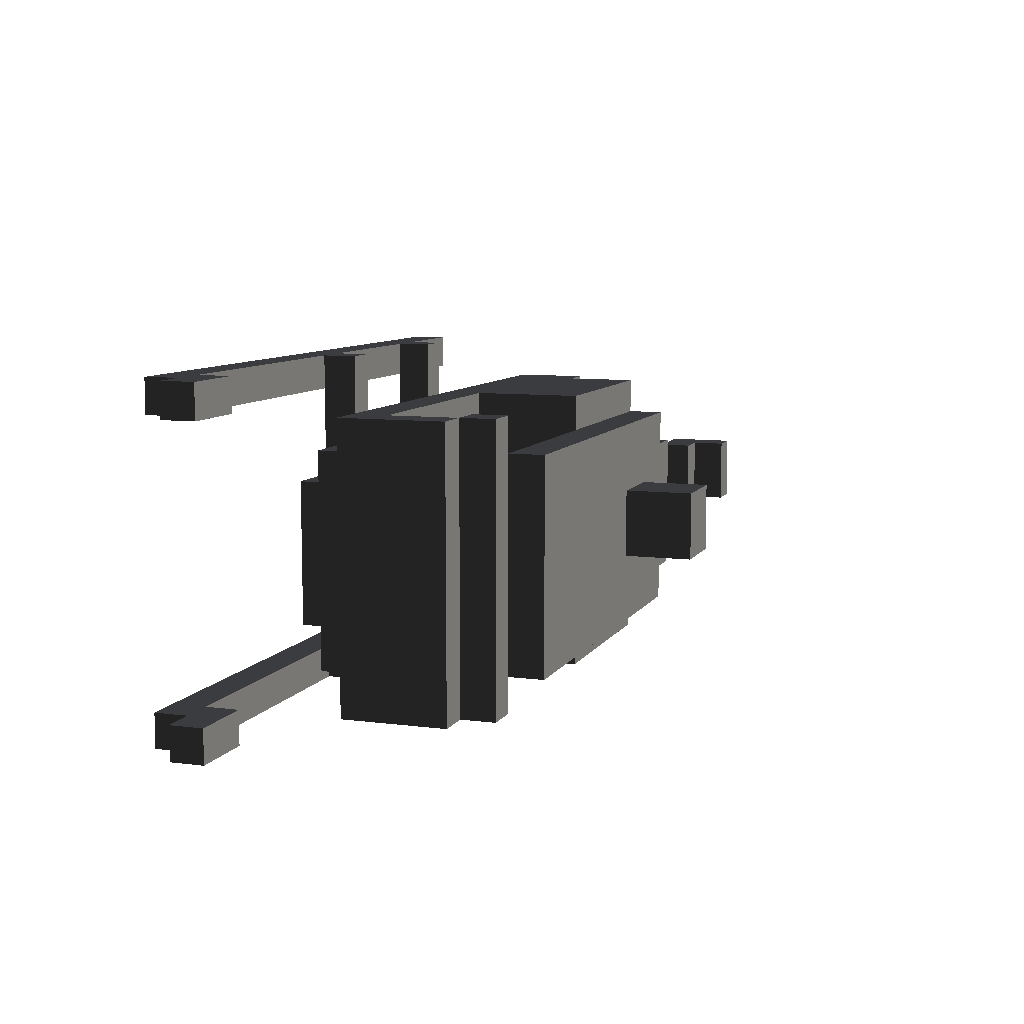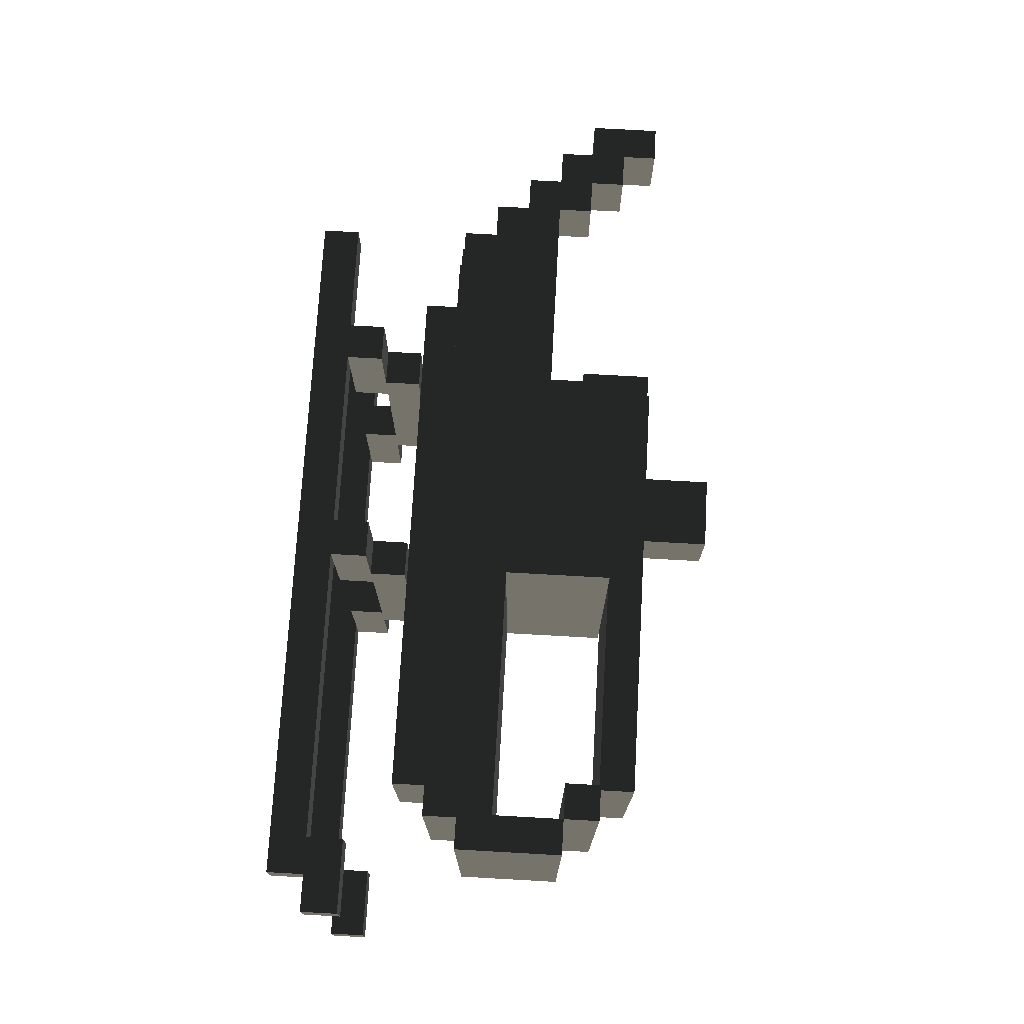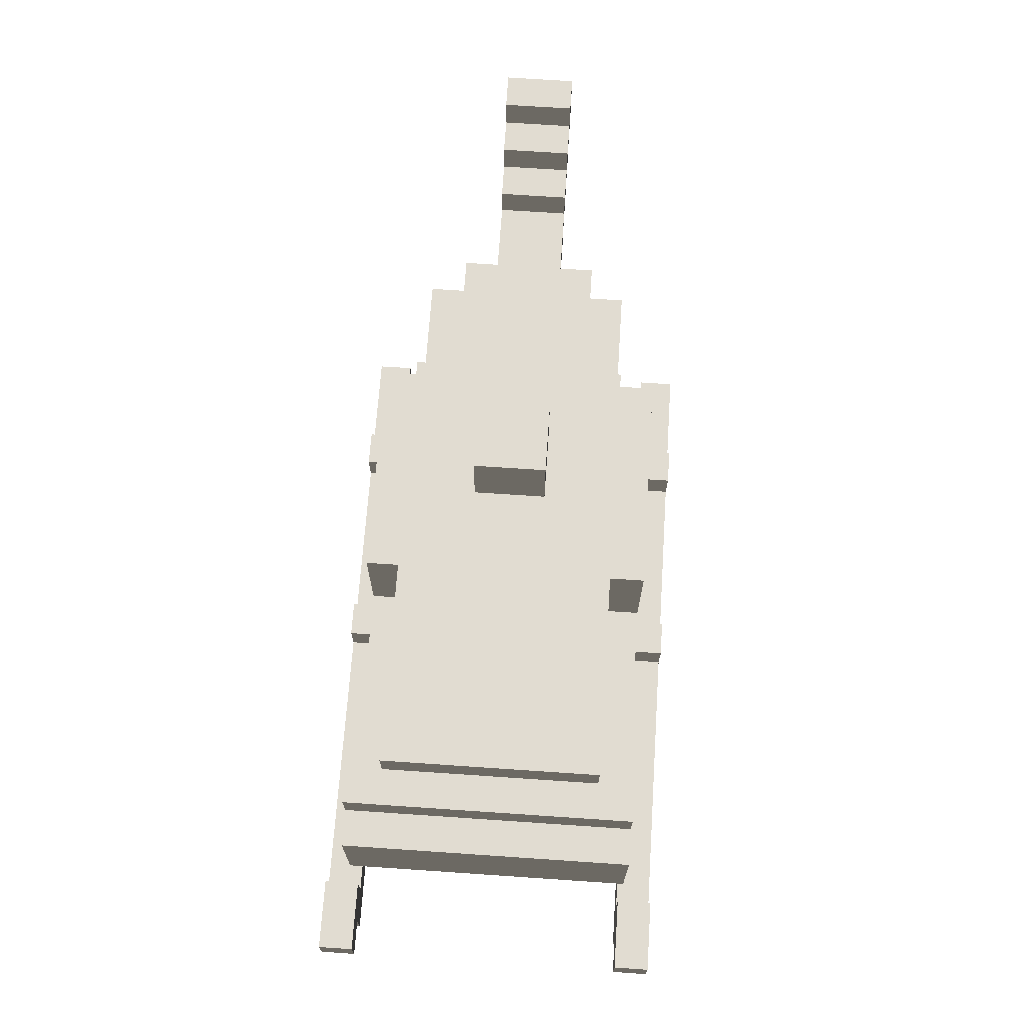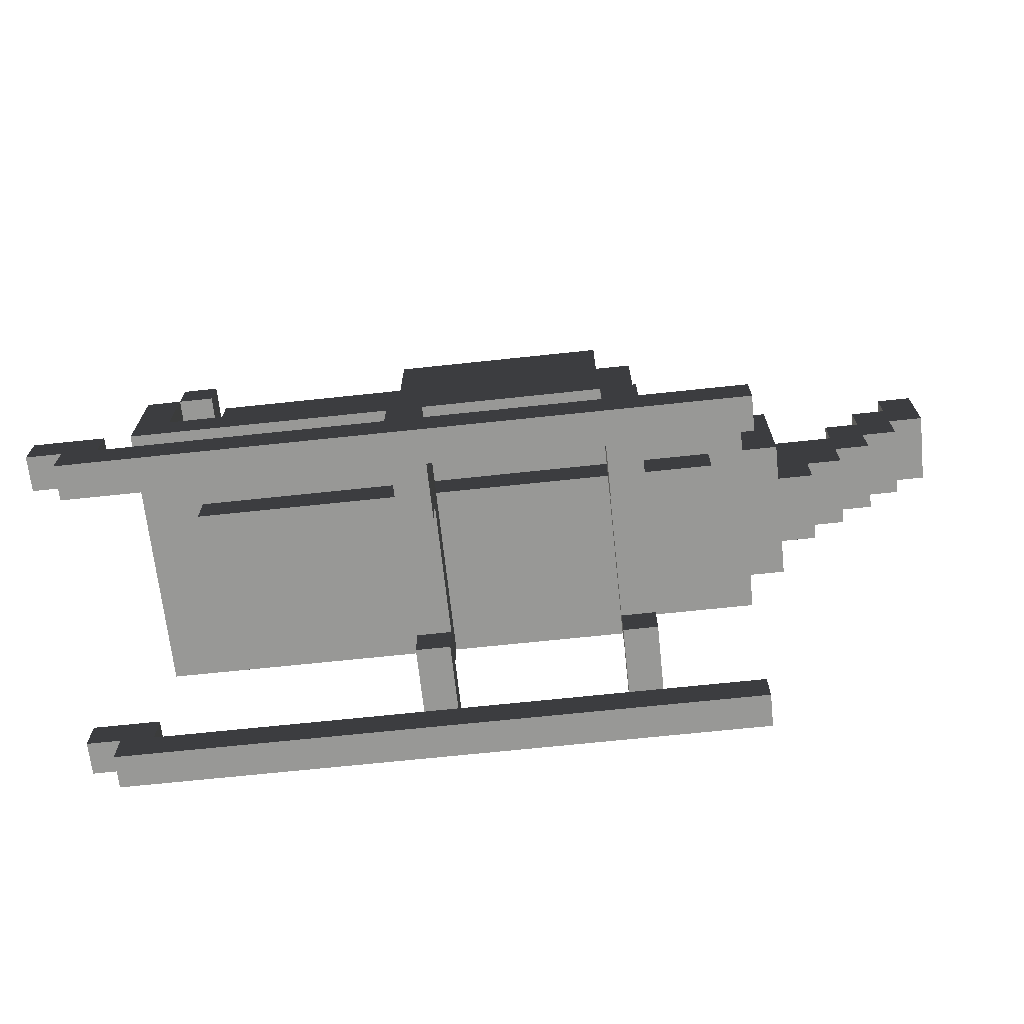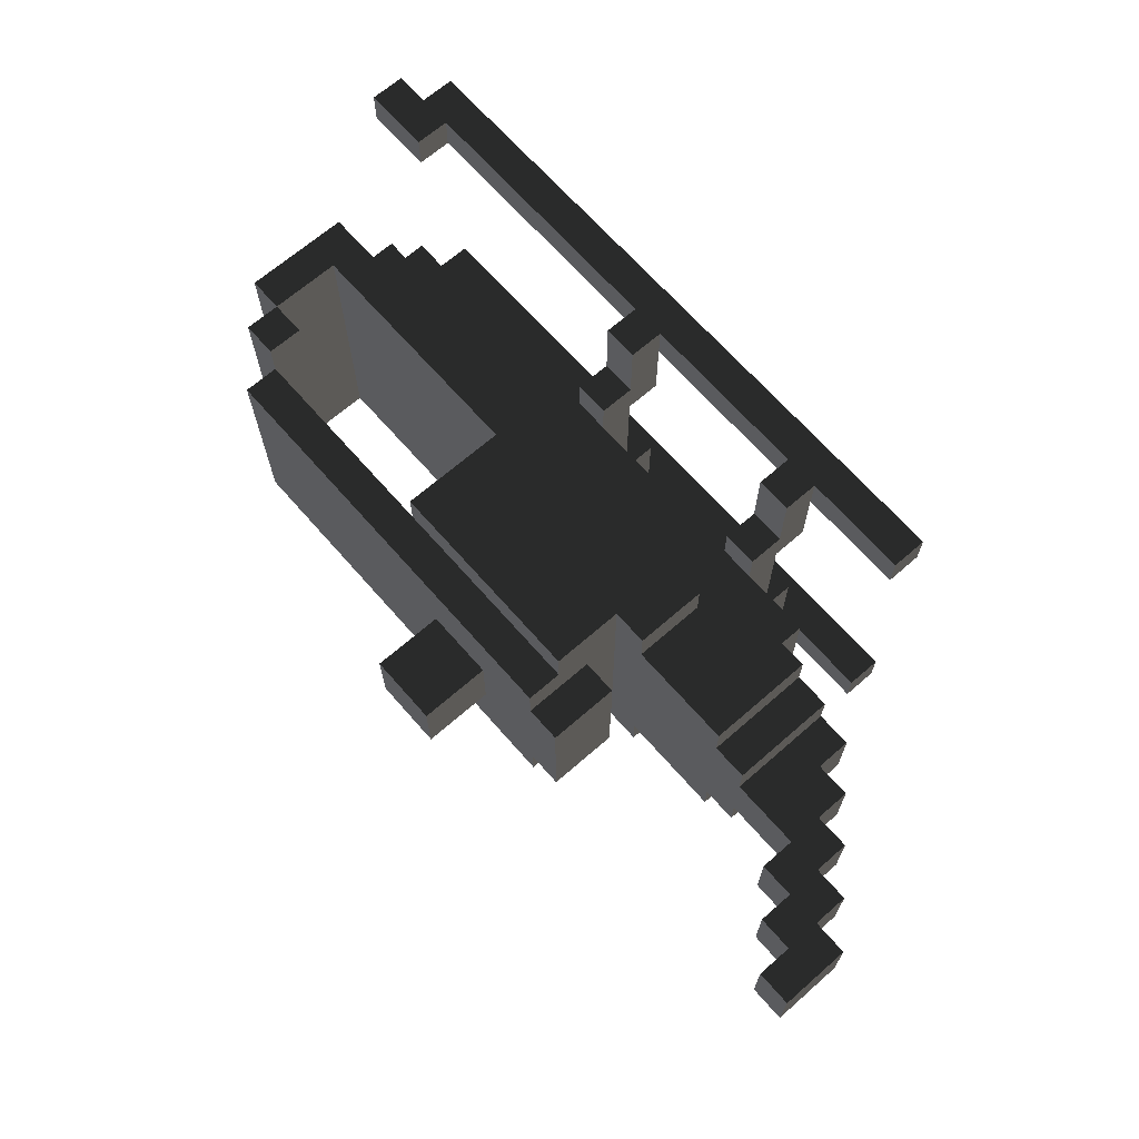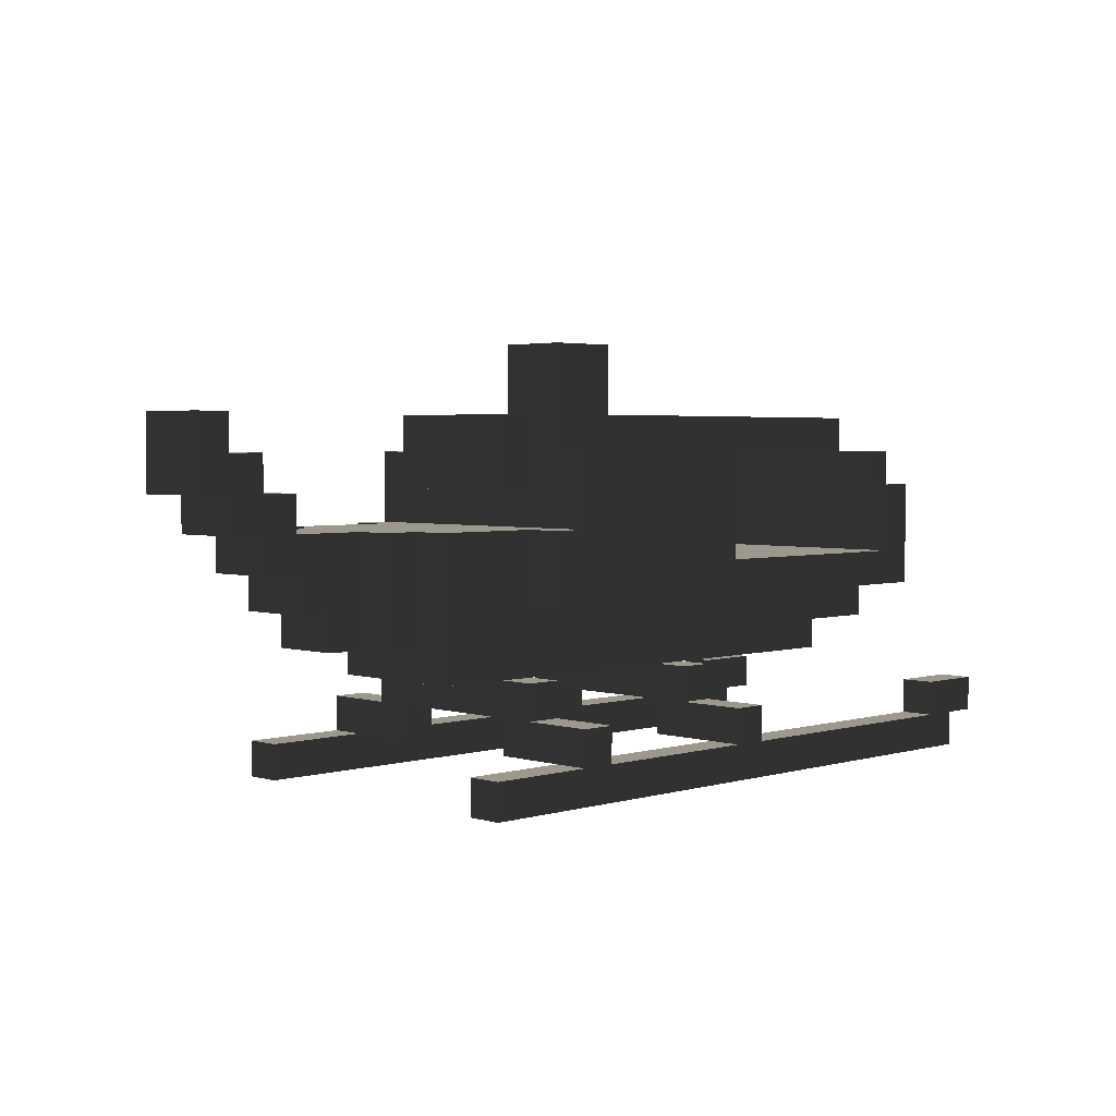
<metadata>
{"format":"obj","ext":"obj","renderer":"f3d","projection":"perspective","resolution":1024,"background":"white","views":[{"elev":8.7,"azim":109.0,"up":"+Z"},{"elev":73.6,"azim":93.2,"up":"+Z"},{"elev":69.0,"azim":93.9,"up":"+Y"},{"elev":-68.5,"azim":-173.9,"up":"+Y"},{"elev":67.3,"azim":-131.2,"up":"+Z"},{"elev":3.1,"azim":-44.7,"up":"+Y"}]}
</metadata>
<code>
v  13 -4 -5
v  13 -5 -4
v  13 -5 -5
v  13 -4 -4
v  13 -4 4
v  13 -5 5
v  13 -5 4
v  13 -4 5
v  12 -5 -5
v  12 -6 -4
v  12 -6 -5
v  12 -5 -4
v  12 -5 4
v  12 -6 5
v  12 -6 4
v  12 -5 5
v  11 0 -3
v  11 -1 4
v  11 -1 -4
v  11 0 3
v  11 2 -4
v  11 2 -3
v  11 2 3
v  11 2 4
v  10 -1 -3
v  10 -2 3
v  10 -2 -3
v  10 -1 3
v  10 3 -4
v  10 2 -3
v  10 2 -4
v  10 3 -3
v  10 2 3
v  10 3 3
v  10 2 4
v  10 3 4
v  9 -2 -2
v  9 -3 2
v  9 -3 -2
v  9 -2 2
v  9 4 -3
v  9 3 3
v  9 3 -3
v  9 4 3
v  3 -4 -5
v  3 -5 -4
v  3 -5 -5
v  3 -5 -2
v  3 -4 -3
v  3 -4 -2
v  3 -4 2
v  3 -5 5
v  3 -5 4
v  3 -5 2
v  3 -4 3
v  3 -4 5
v  3 -3 -3
v  3 -3 -2
v  3 -3 2
v  3 -3 3
v  3 3 -4
v  3 0 4
v  3 0 -4
v  3 3 -3
v  3 3 3
v  3 3 4
v  1 6 -1
v  1 4 1
v  1 4 -1
v  1 6 1
v  -3 -4 -5
v  -3 -5 -4
v  -3 -5 -5
v  -3 -5 -2
v  -3 -4 -3
v  -3 -4 -2
v  -3 -4 2
v  -3 -5 5
v  -3 -5 4
v  -3 -5 2
v  -3 -4 3
v  -3 -4 5
v  -3 -3 -3
v  -3 -3 -2
v  -3 -3 2
v  -3 -3 3
v  -10 2 -1
v  -10 1 1
v  -10 1 -1
v  -10 2 1
v  -11 3 -1
v  -11 2 1
v  -11 2 -1
v  -11 3 1
v  -12 4 -1
v  -12 3 1
v  -12 3 -1
v  -12 4 1
v  11 -5 -5
v  11 -5 -4
v  11 -4 -5
v  11 -4 -4
v  11 -5 4
v  11 -5 5
v  11 -4 4
v  11 -4 5
v  10 0 -4
v  10 0 -3
v  10 0 3
v  10 0 4
v  9 2 -4
v  9 2 -3
v  9 3 -4
v  9 2 3
v  9 2 4
v  9 3 4
v  2 -5 -5
v  2 -5 -4
v  2 -4 -5
v  2 -5 -2
v  2 -4 -3
v  2 -4 -2
v  2 -5 4
v  2 -5 5
v  2 -4 2
v  2 -5 2
v  2 -4 3
v  2 -4 5
v  2 -3 -3
v  2 -3 -2
v  2 -3 2
v  2 -3 3
v  -1 4 -1
v  -1 4 1
v  -1 6 -1
v  -1 6 1
v  -3 1 -4
v  -3 1 4
v  -3 2 -2
v  -3 2 2
v  -3 3 -4
v  -3 3 -3
v  -3 3 3
v  -3 3 4
v  -3 4 -3
v  -3 4 -2
v  -3 4 2
v  -3 4 3
v  -4 -5 -5
v  -4 -5 -4
v  -4 -4 -5
v  -4 -5 -2
v  -4 -4 -3
v  -4 -4 -2
v  -4 -5 4
v  -4 -5 5
v  -4 -4 2
v  -4 -5 2
v  -4 -4 3
v  -4 -4 5
v  -4 -3 -3
v  -4 -3 -2
v  -4 -3 2
v  -4 -3 3
v  -4 -1 -4
v  -4 -1 -3
v  -4 1 -4
v  -4 1 -3
v  -4 -1 3
v  -4 -1 4
v  -4 1 3
v  -4 1 4
v  -4 2 -2
v  -4 2 2
v  -4 4 -2
v  -4 4 2
v  -6 -3 -2
v  -6 -3 2
v  -6 -2 -2
v  -6 -2 2
v  -7 -6 -5
v  -7 -6 -4
v  -7 -5 -5
v  -7 -5 -4
v  -7 -6 4
v  -7 -6 5
v  -7 -5 4
v  -7 -5 5
v  -7 -2 -3
v  -7 -2 -2
v  -7 1 -3
v  -7 1 -2
v  -7 -2 2
v  -7 -2 3
v  -7 1 2
v  -7 1 3
v  -8 -2 -2
v  -8 -2 -1
v  -8 1 -2
v  -8 1 -1
v  -8 -2 1
v  -8 -2 2
v  -8 1 1
v  -8 1 2
v  -9 -2 -1
v  -9 -2 1
v  -9 -1 -1
v  -9 -1 1
v  -10 -1 -1
v  -10 -1 1
v  -10 0 -1
v  -10 0 1
v  -11 0 -1
v  -11 0 1
v  -11 1 -1
v  -11 1 1
v  -12 1 -1
v  -12 1 1
v  -12 2 -1
v  -12 2 1
v  -13 2 -1
v  -13 2 1
v  -13 4 -1
v  -13 4 1
o default
g default
f 1 2 3
f 4 2 1
f 5 6 7
f 8 6 5
f 9 10 11
f 12 10 9
f 13 14 15
f 16 14 13
f 17 18 19
f 20 18 17
f 21 17 19
f 22 20 17
f 22 17 21
f 23 18 20
f 23 20 22
f 24 18 23
f 25 26 27
f 28 26 25
f 29 30 31
f 32 33 30
f 32 30 29
f 34 35 33
f 34 33 32
f 36 35 34
f 37 38 39
f 40 38 37
f 41 42 43
f 44 42 41
f 45 46 47
f 45 48 46
f 49 48 45
f 50 48 49
f 51 52 53
f 51 53 54
f 55 52 51
f 56 52 55
f 57 50 49
f 57 55 51
f 57 51 50
f 58 55 57
f 59 55 58
f 60 55 59
f 61 62 63
f 64 62 61
f 65 62 64
f 66 62 65
f 67 68 69
f 70 68 67
f 71 72 73
f 71 74 72
f 75 74 71
f 76 74 75
f 77 78 79
f 77 79 80
f 81 78 77
f 82 78 81
f 83 76 75
f 83 81 77
f 83 77 76
f 84 81 83
f 85 81 84
f 86 81 85
f 87 88 89
f 90 88 87
f 91 92 93
f 94 92 91
f 95 96 97
f 98 96 95
f 99 100 101
f 101 100 102
f 103 104 105
f 105 104 106
f 107 108 31
f 108 109 30
f 31 108 30
f 109 110 33
f 30 109 33
f 33 110 35
f 111 112 113
f 112 114 43
f 113 112 43
f 114 115 42
f 43 114 42
f 42 115 116
f 117 118 119
f 118 120 119
f 119 120 121
f 121 120 122
f 123 124 125
f 126 123 125
f 125 124 127
f 127 124 128
f 121 122 129
f 125 127 129
f 122 125 129
f 129 127 130
f 130 127 131
f 131 127 132
f 133 134 135
f 135 134 136
f 137 138 139
f 139 138 140
f 137 139 141
f 141 139 142
f 140 138 143
f 143 138 144
f 142 139 145
f 145 139 146
f 140 143 147
f 147 143 148
f 149 150 151
f 150 152 151
f 151 152 153
f 153 152 154
f 155 156 157
f 158 155 157
f 157 156 159
f 159 156 160
f 153 154 161
f 157 159 161
f 154 157 161
f 161 159 162
f 162 159 163
f 163 159 164
f 165 166 167
f 167 166 168
f 169 170 171
f 171 170 172
f 173 174 175
f 175 174 176
f 177 178 179
f 179 178 180
f 181 182 183
f 183 182 184
f 185 186 187
f 187 186 188
f 189 190 191
f 191 190 192
f 193 194 195
f 195 194 196
f 197 198 199
f 199 198 200
f 201 202 203
f 203 202 204
f 205 206 207
f 207 206 208
f 209 210 211
f 211 210 212
f 213 214 215
f 215 214 216
f 217 218 219
f 219 218 220
f 221 222 223
f 223 222 224
f 9 1 3
f 99 1 9
f 99 9 11
f 101 1 99
f 47 99 11
f 117 47 11
f 117 45 47
f 119 45 117
f 73 117 11
f 149 73 11
f 149 71 73
f 151 71 149
f 181 149 11
f 183 149 181
f 107 21 19
f 31 21 107
f 111 29 31
f 113 29 111
f 63 107 19
f 137 61 63
f 141 61 137
f 165 63 19
f 165 137 63
f 167 137 165
f 64 41 43
f 121 57 49
f 129 57 121
f 142 41 64
f 145 41 142
f 153 83 75
f 161 83 153
f 166 25 27
f 189 168 166
f 189 166 27
f 191 168 189
f 58 37 39
f 130 37 58
f 84 37 130
f 162 37 84
f 173 146 139
f 175 146 173
f 177 37 162
f 179 37 177
f 197 192 190
f 199 192 197
f 133 67 69
f 135 67 133
f 205 200 198
f 207 200 205
f 209 200 207
f 211 200 209
f 89 200 211
f 213 87 89
f 213 89 211
f 215 87 213
f 93 87 215
f 217 91 93
f 217 93 215
f 219 91 217
f 97 91 219
f 221 95 97
f 221 97 219
f 223 95 221
f 126 51 54
f 125 51 126
f 158 77 80
f 157 77 158
f 13 5 7
f 103 5 13
f 103 13 15
f 105 5 103
f 53 103 15
f 123 53 15
f 79 123 15
f 155 79 15
f 185 155 15
f 187 155 185
f 2 4 12
f 12 4 100
f 10 12 100
f 100 4 102
f 10 100 46
f 10 46 118
f 10 118 72
f 10 72 150
f 10 150 182
f 182 150 184
f 48 50 120
f 120 50 122
f 74 76 152
f 152 76 154
f 68 70 134
f 134 70 136
f 201 203 206
f 206 203 208
f 208 203 210
f 210 203 212
f 212 203 88
f 88 90 214
f 212 88 214
f 214 90 216
f 216 90 92
f 92 94 218
f 216 92 218
f 218 94 220
f 220 94 96
f 96 98 222
f 220 96 222
f 222 98 224
f 38 40 59
f 59 40 131
f 131 40 85
f 85 40 163
f 140 147 174
f 174 147 176
f 163 40 178
f 178 40 180
f 193 195 202
f 202 195 204
f 42 44 65
f 55 60 127
f 127 60 132
f 65 44 143
f 143 44 148
f 81 86 159
f 159 86 164
f 26 28 169
f 169 171 194
f 26 169 194
f 194 171 196
f 18 24 110
f 110 24 35
f 35 36 115
f 115 36 116
f 18 110 62
f 62 66 138
f 138 66 144
f 18 62 170
f 62 138 170
f 170 138 172
f 6 8 16
f 16 8 104
f 14 16 104
f 104 8 106
f 14 104 52
f 14 52 124
f 52 56 124
f 124 56 128
f 14 124 78
f 14 78 156
f 78 82 156
f 156 82 160
f 14 156 186
f 186 156 188
f 10 181 11
f 182 181 10
f 14 185 15
f 186 185 14
f 2 9 3
f 12 9 2
f 48 118 46
f 120 118 48
f 74 150 72
f 152 150 74
f 53 126 54
f 123 126 53
f 79 158 80
f 155 158 79
f 6 13 7
f 16 13 6
f 51 122 50
f 125 122 51
f 77 154 76
f 157 154 77
f 38 58 39
f 59 58 38
f 131 84 130
f 85 84 131
f 163 177 162
f 178 177 163
f 37 189 27
f 179 189 37
f 190 189 179
f 198 197 190
f 198 190 179
f 201 198 179
f 201 205 198
f 206 205 201
f 40 37 27
f 180 201 179
f 193 201 180
f 202 201 193
f 26 40 27
f 26 180 40
f 26 193 180
f 194 193 26
f 25 165 19
f 166 165 25
f 208 209 207
f 210 209 208
f 28 25 19
f 18 28 19
f 18 169 28
f 170 169 18
f 212 213 211
f 214 213 212
f 216 217 215
f 218 217 216
f 30 111 31
f 112 111 30
f 220 221 219
f 222 221 220
f 140 173 139
f 174 173 140
f 33 112 30
f 114 112 33
f 35 114 33
f 115 114 35
f 42 64 43
f 65 64 42
f 99 47 100
f 100 47 46
f 117 73 118
f 118 73 72
f 149 183 150
f 150 183 184
f 103 53 104
f 104 53 52
f 123 79 124
f 124 79 78
f 155 187 156
f 156 187 188
f 1 101 4
f 4 101 102
f 45 119 49
f 49 119 121
f 71 151 75
f 75 151 153
f 5 105 8
f 8 105 106
f 55 127 56
f 56 127 128
f 81 159 82
f 82 159 160
f 57 129 58
f 58 129 130
f 83 161 84
f 84 161 162
f 59 131 60
f 60 131 132
f 85 163 86
f 86 163 164
f 107 63 108
f 108 63 109
f 109 63 110
f 110 63 62
f 137 167 168
f 168 191 192
f 192 199 200
f 192 200 203
f 200 89 203
f 203 89 88
f 168 192 195
f 192 203 195
f 195 203 204
f 137 168 171
f 168 195 171
f 171 195 196
f 137 171 138
f 138 171 172
f 21 31 22
f 22 31 30
f 87 93 90
f 90 93 92
f 22 30 23
f 23 30 33
f 23 33 24
f 24 33 35
f 29 113 32
f 32 113 43
f 61 141 64
f 64 141 142
f 91 97 94
f 94 97 96
f 32 43 34
f 34 43 42
f 34 42 36
f 36 42 116
f 65 143 66
f 66 143 144
f 41 145 146
f 41 146 69
f 146 175 69
f 69 175 133
f 41 69 68
f 133 175 134
f 95 223 98
f 98 223 224
f 68 134 147
f 134 175 147
f 147 175 176
f 41 68 44
f 68 147 44
f 44 147 148
f 67 135 70
f 70 135 136

</code>
